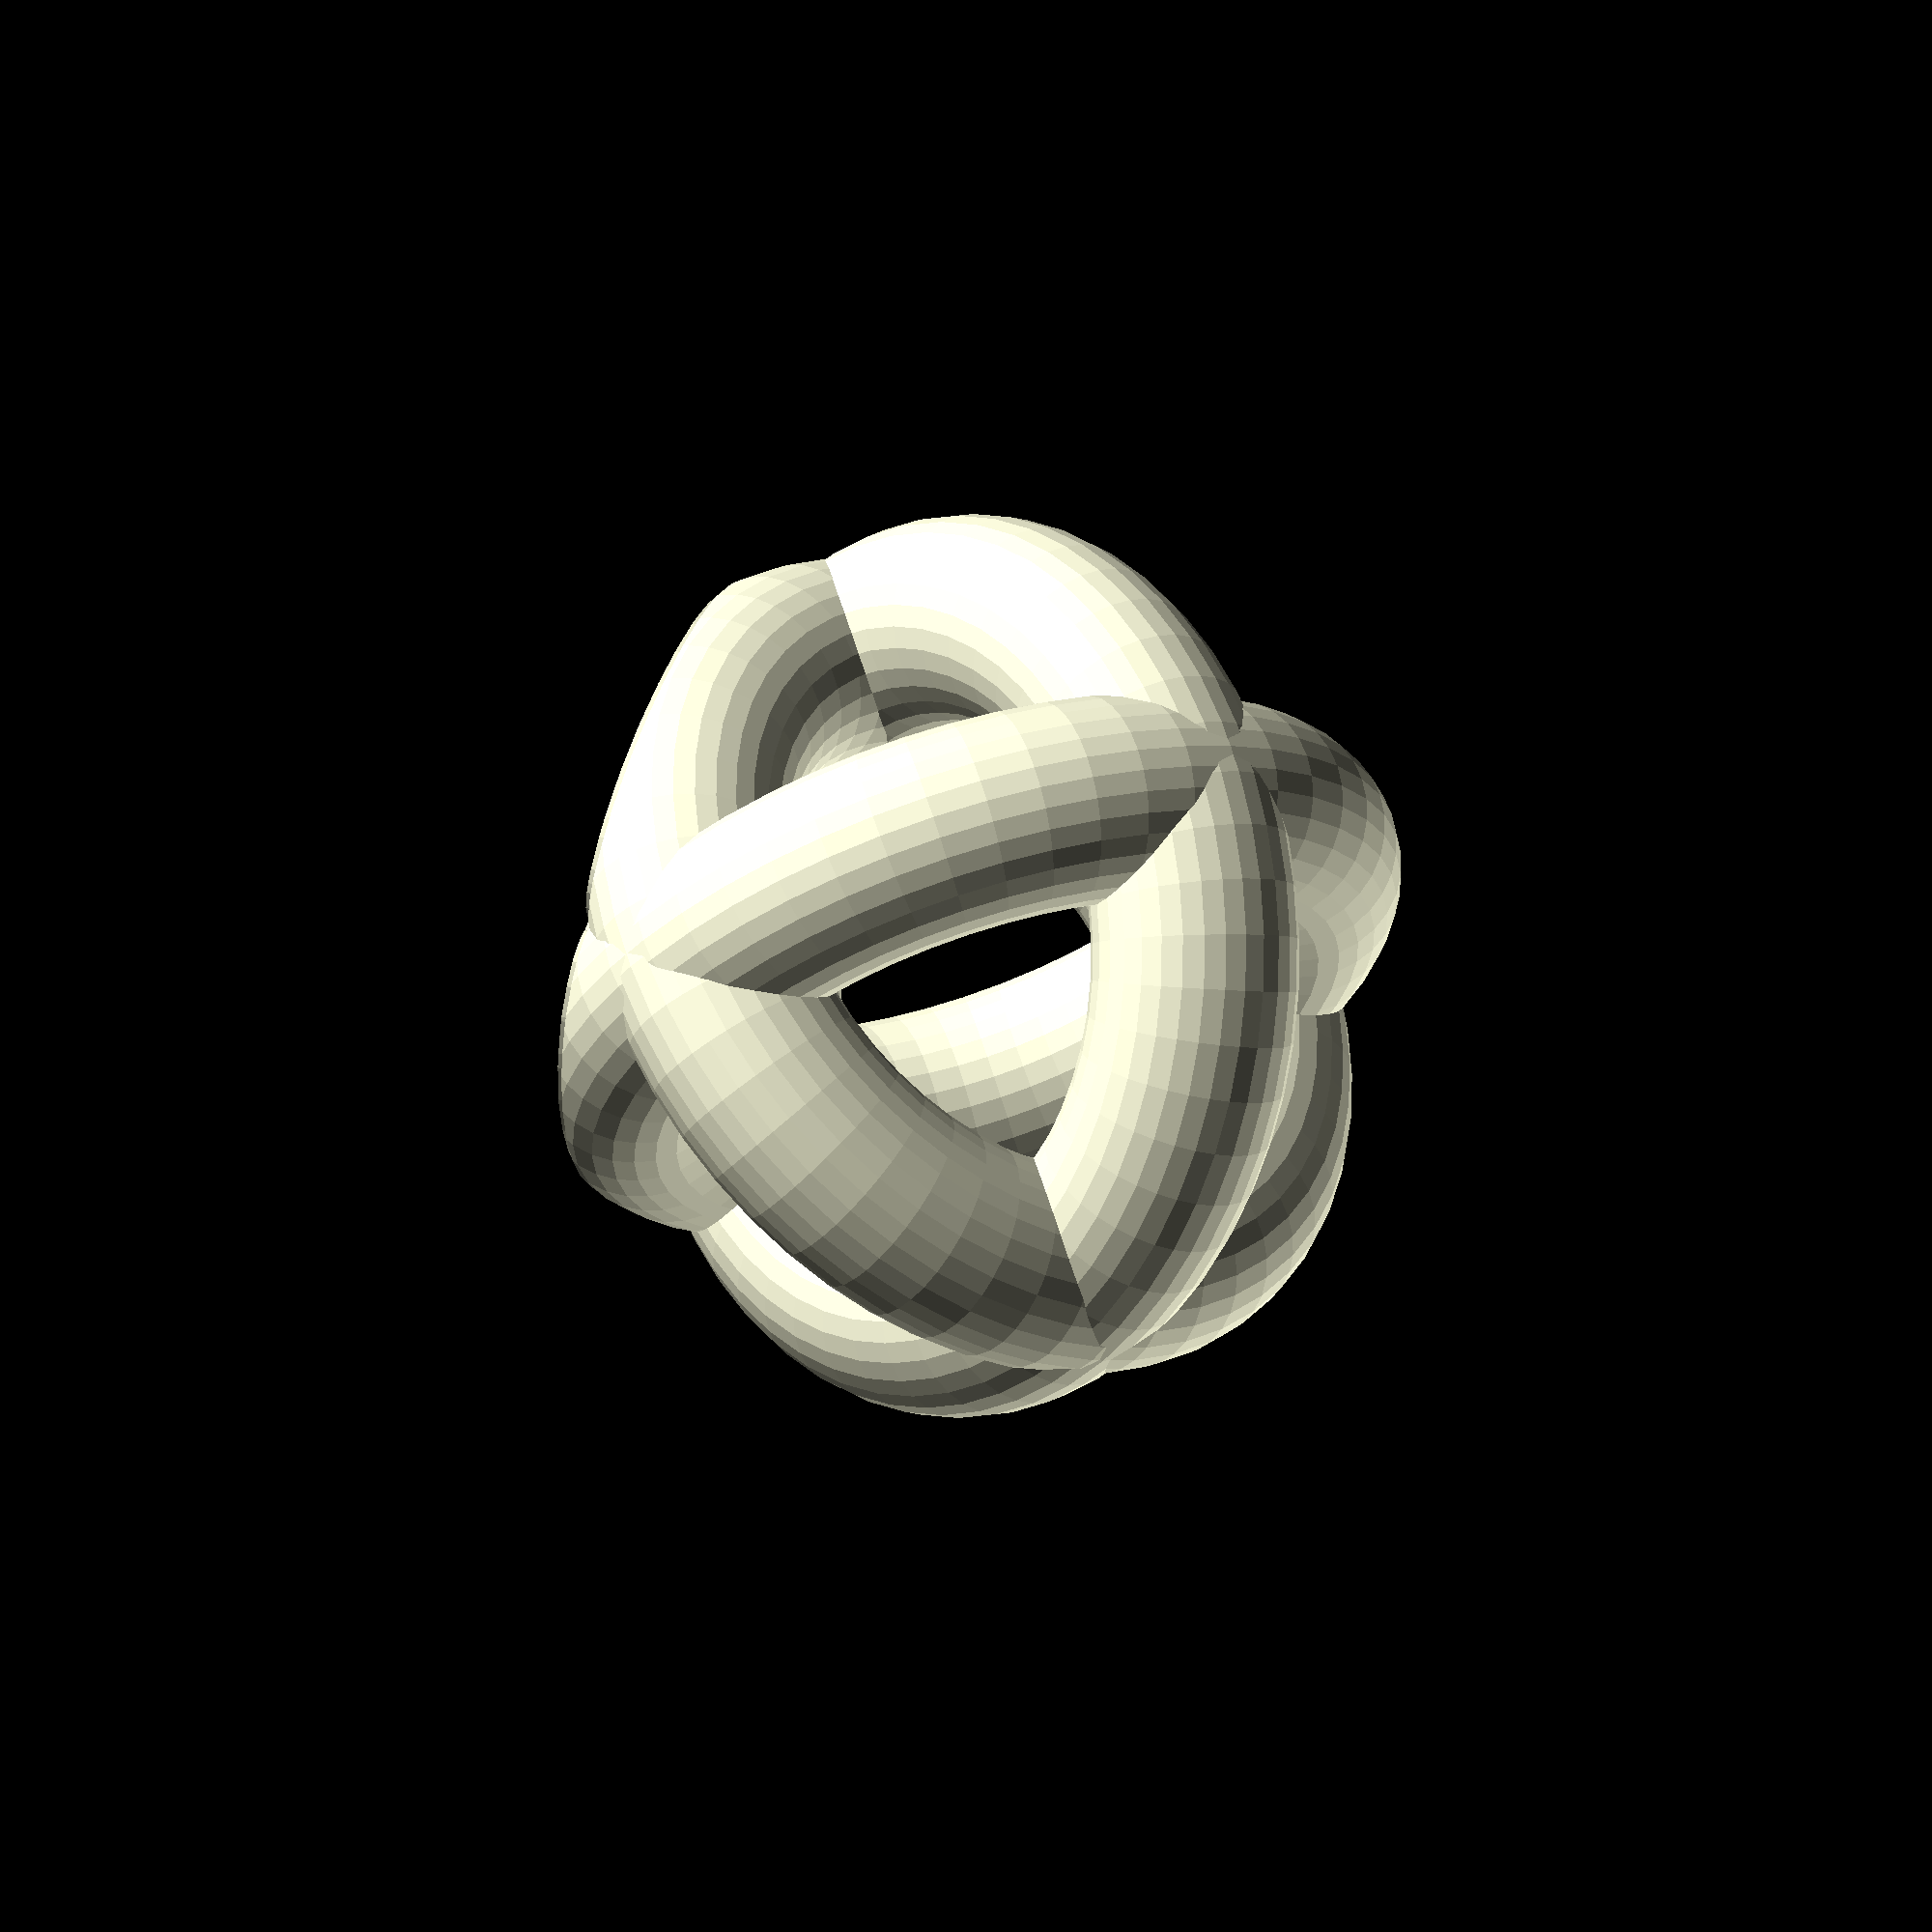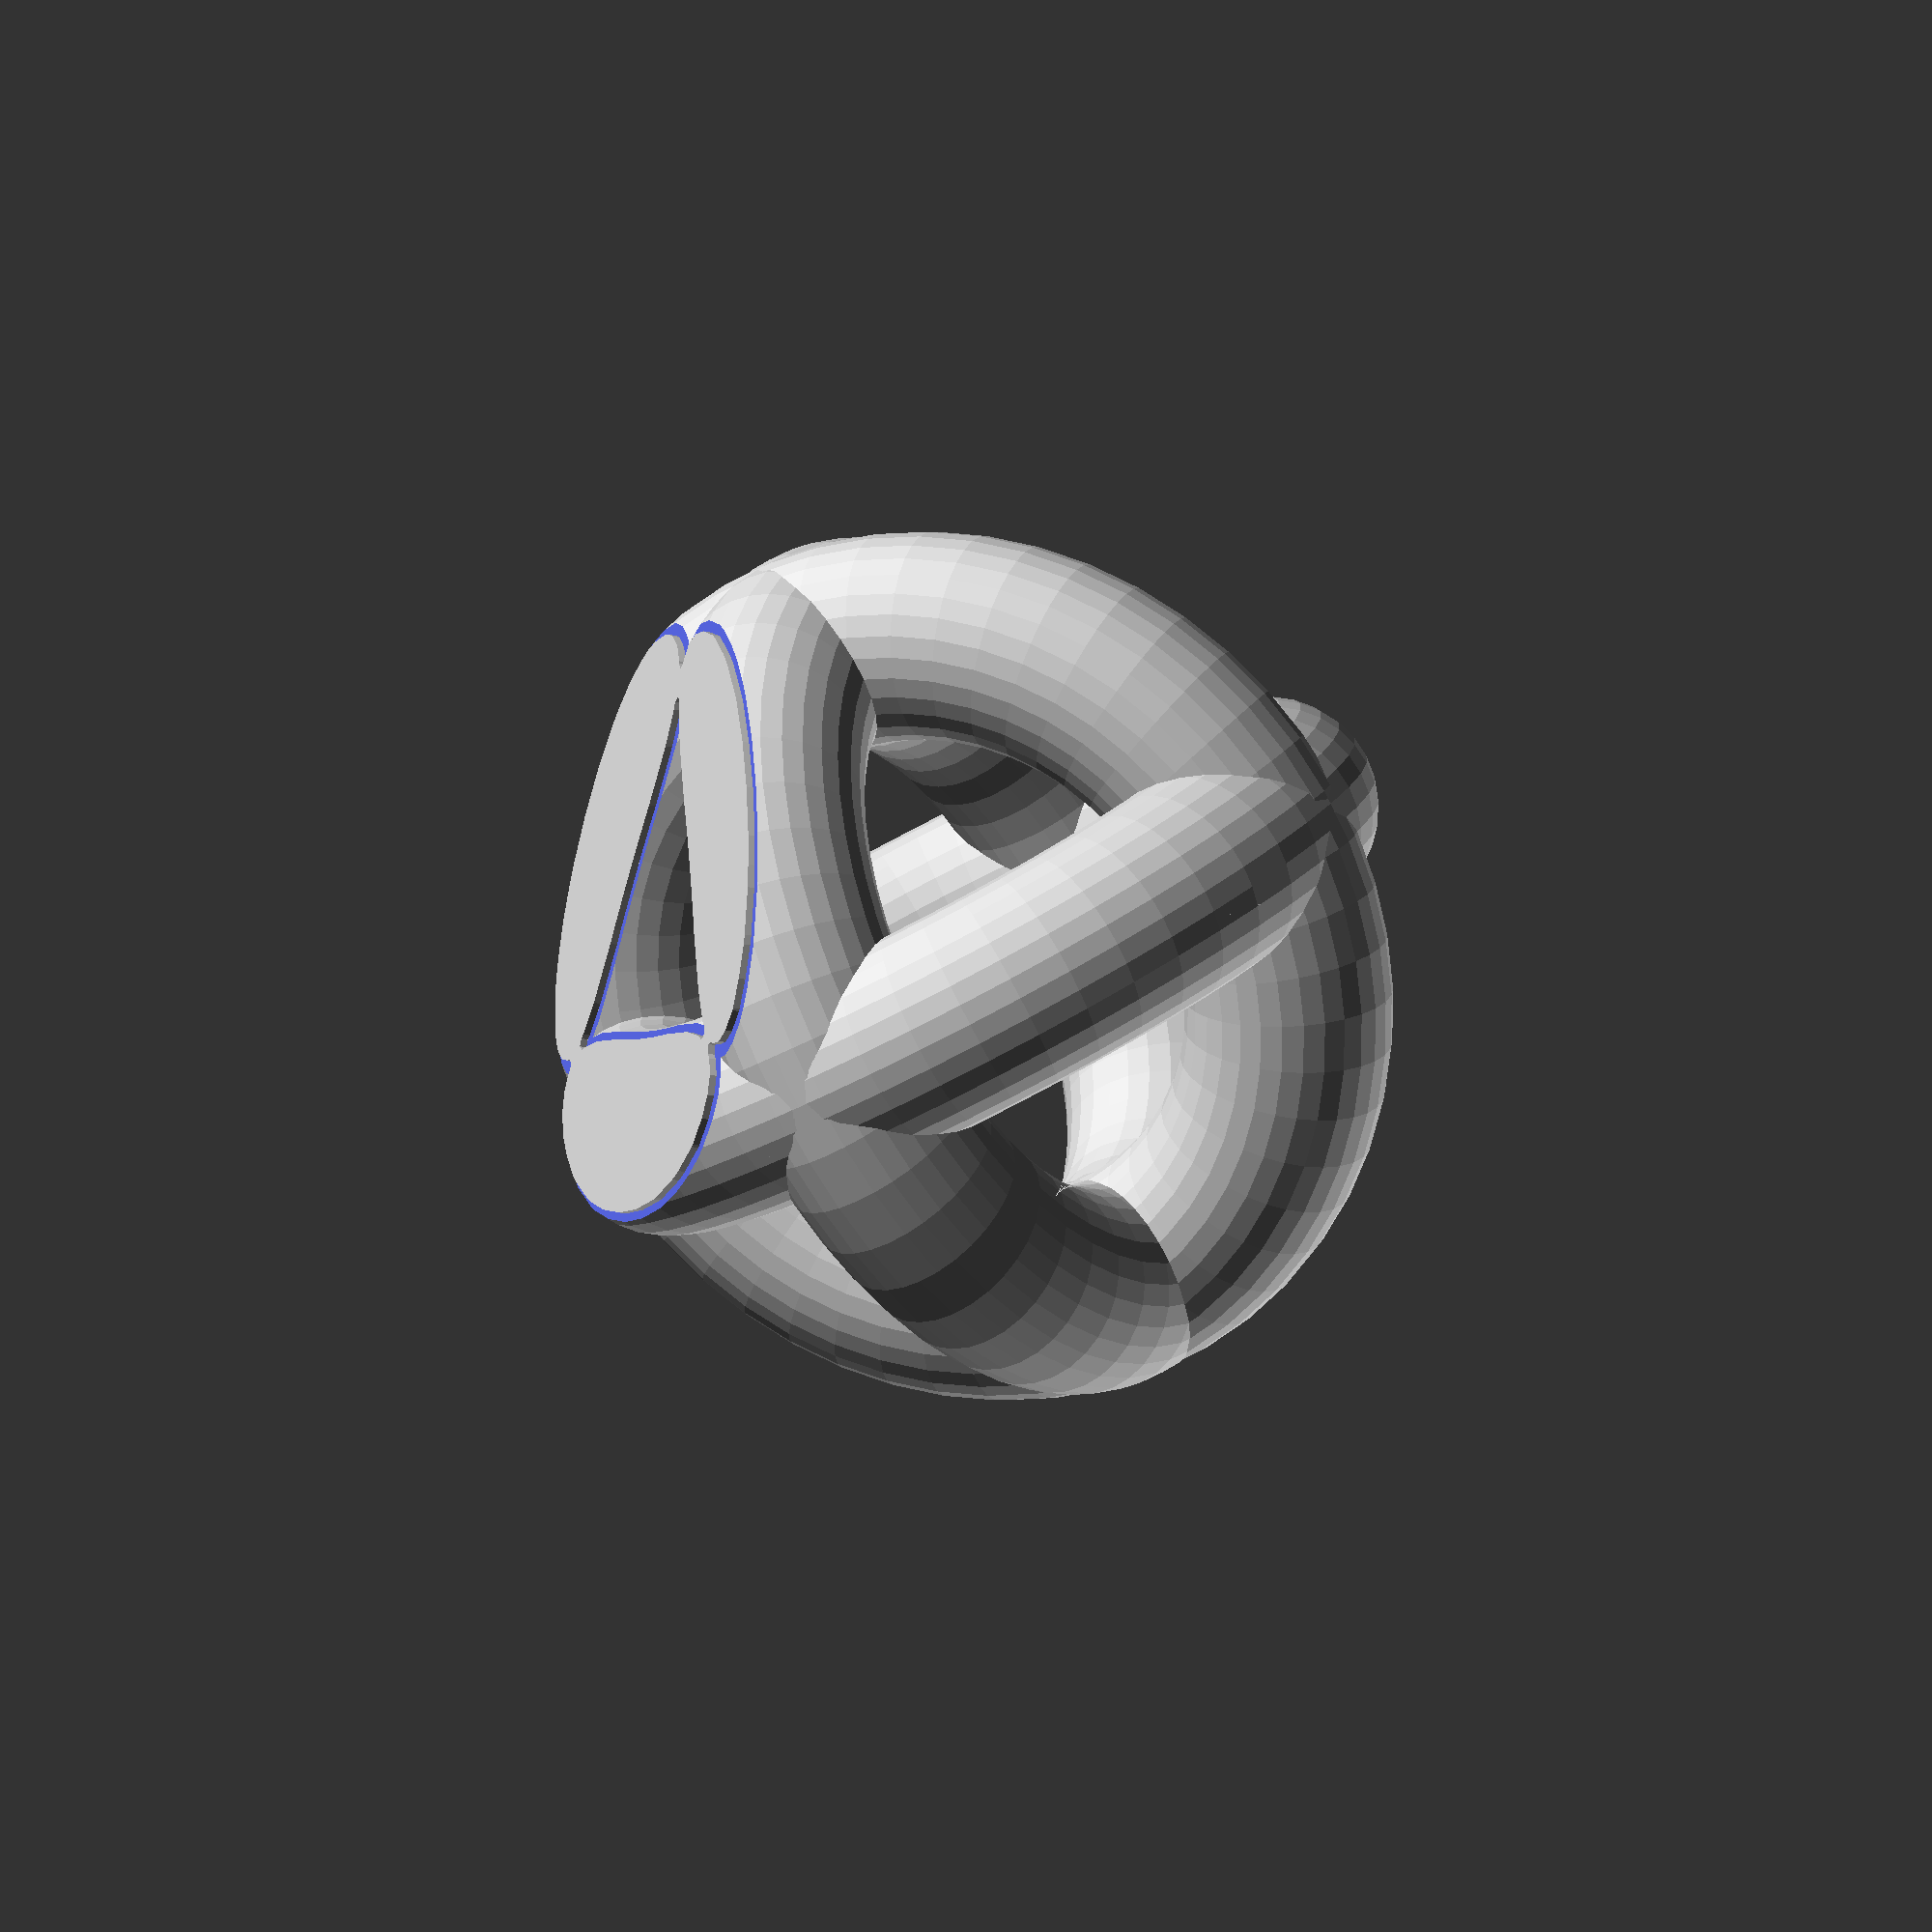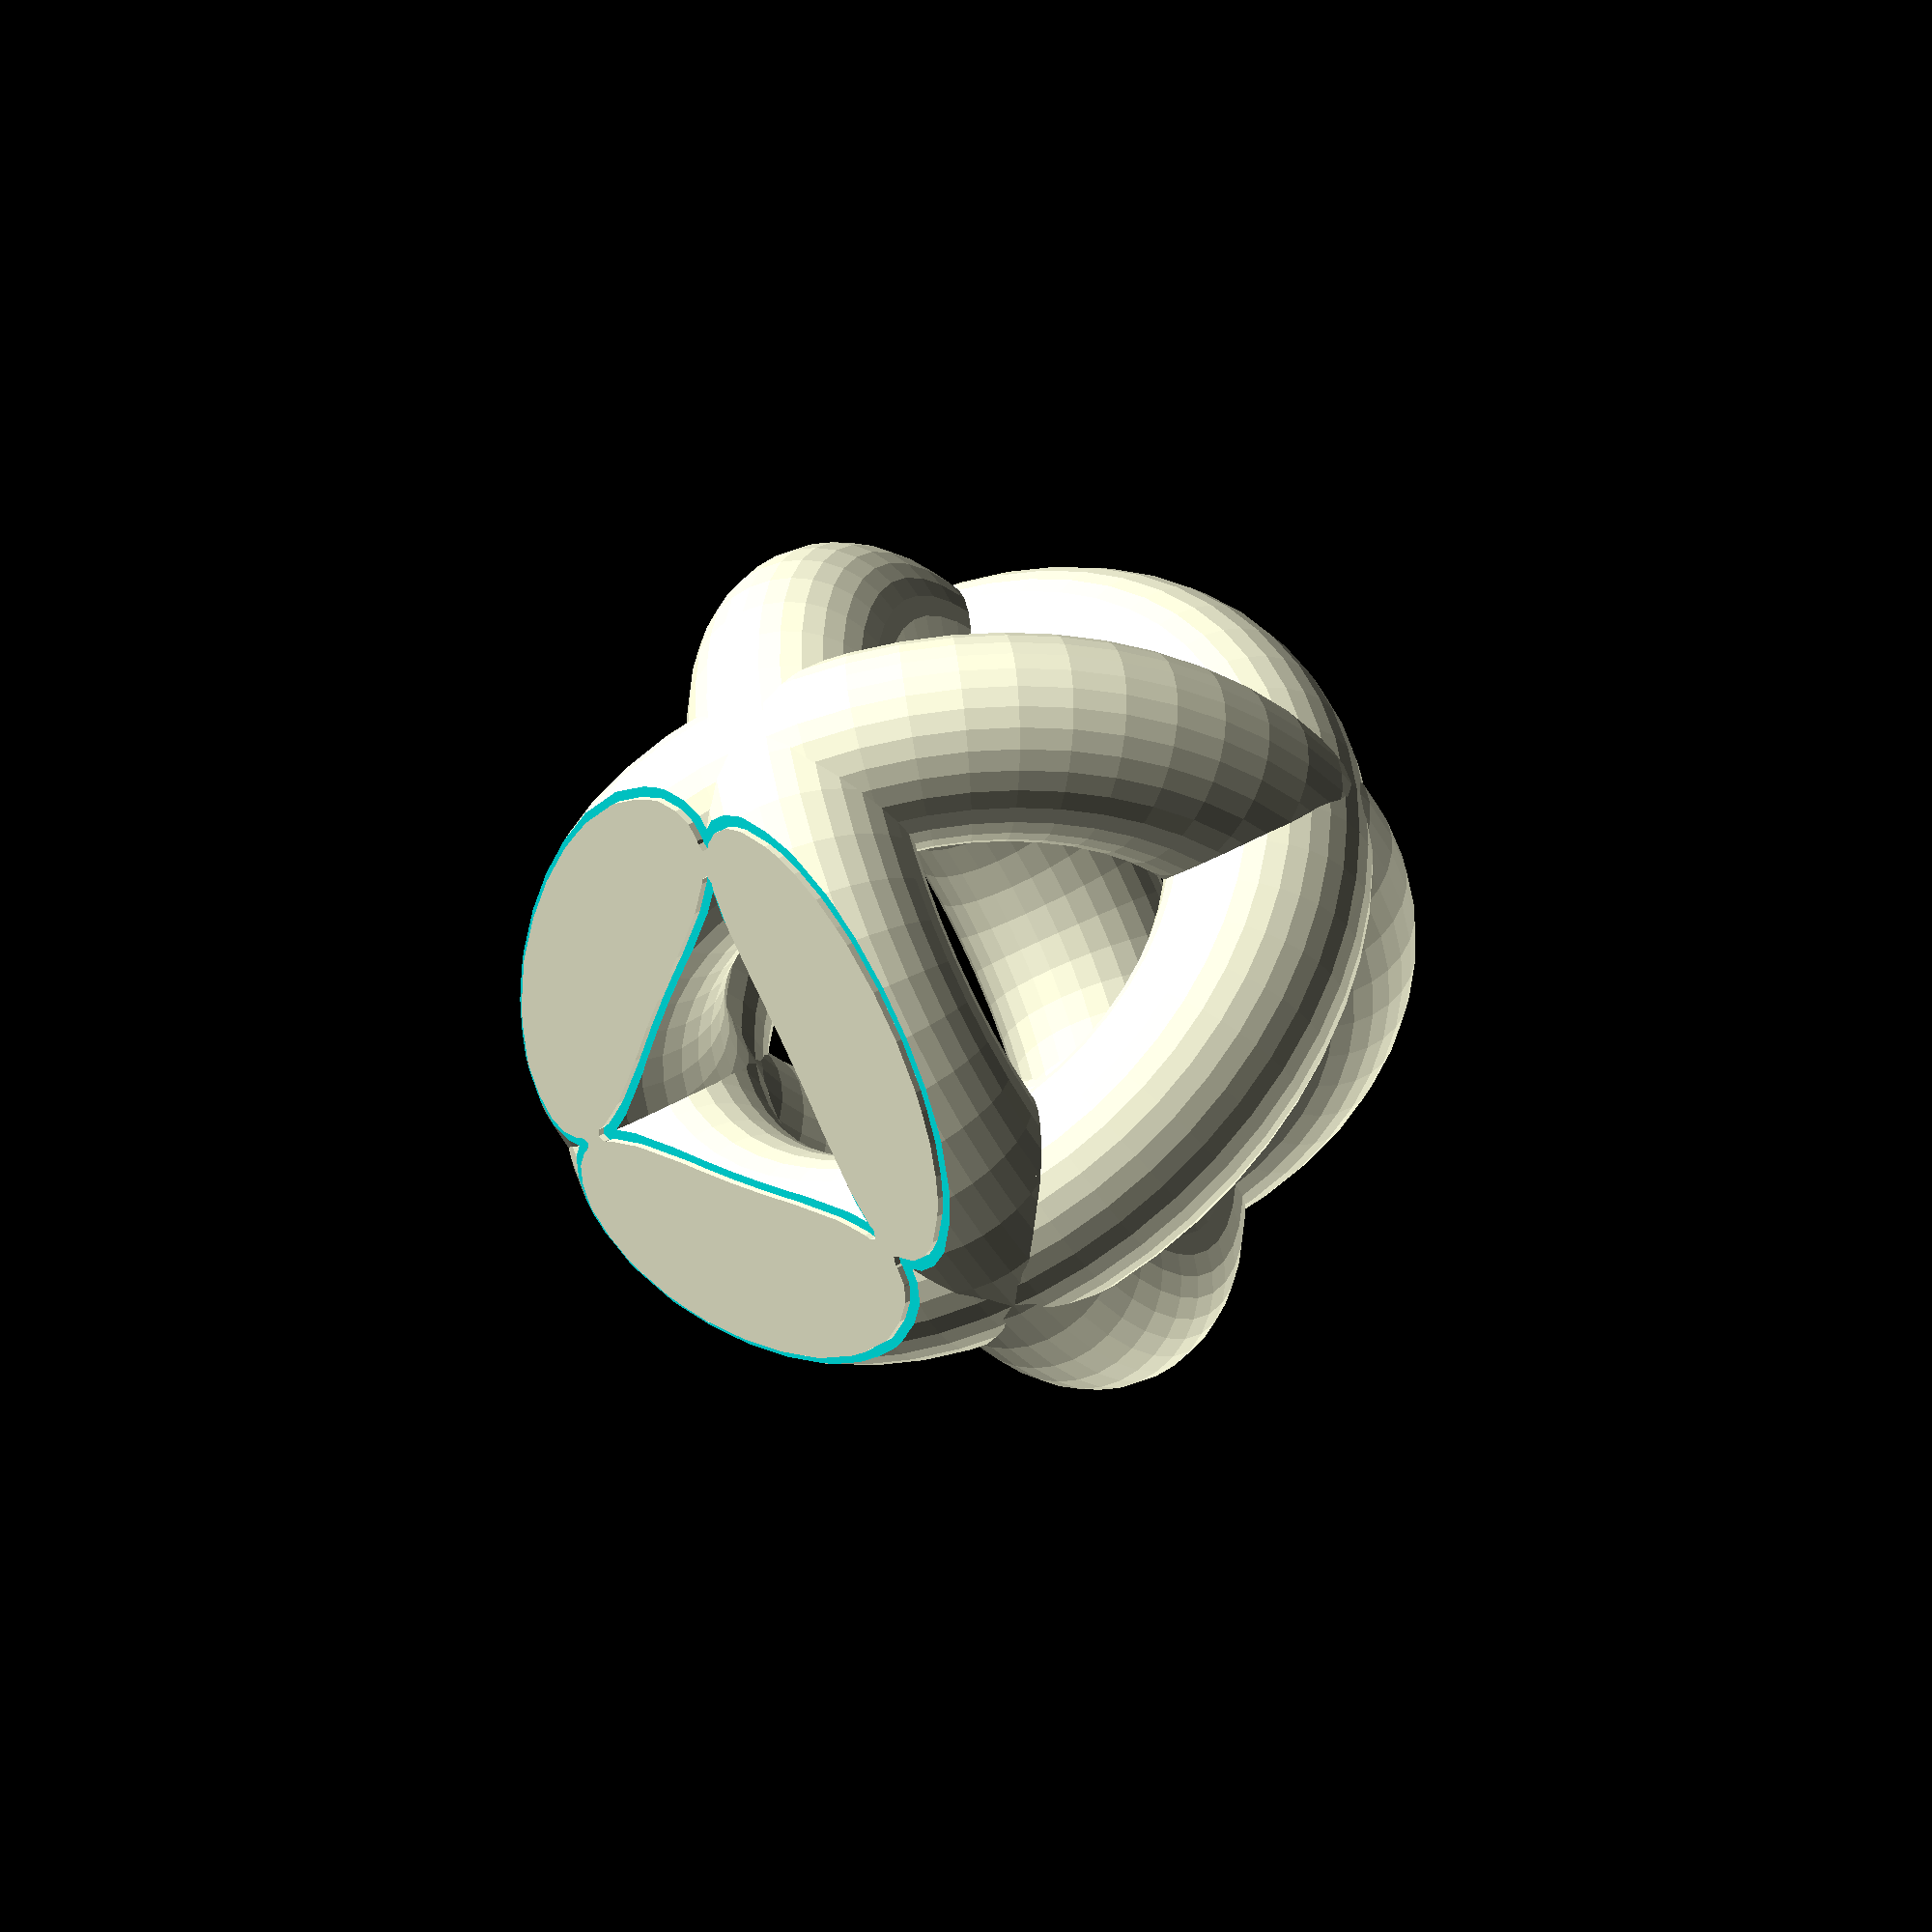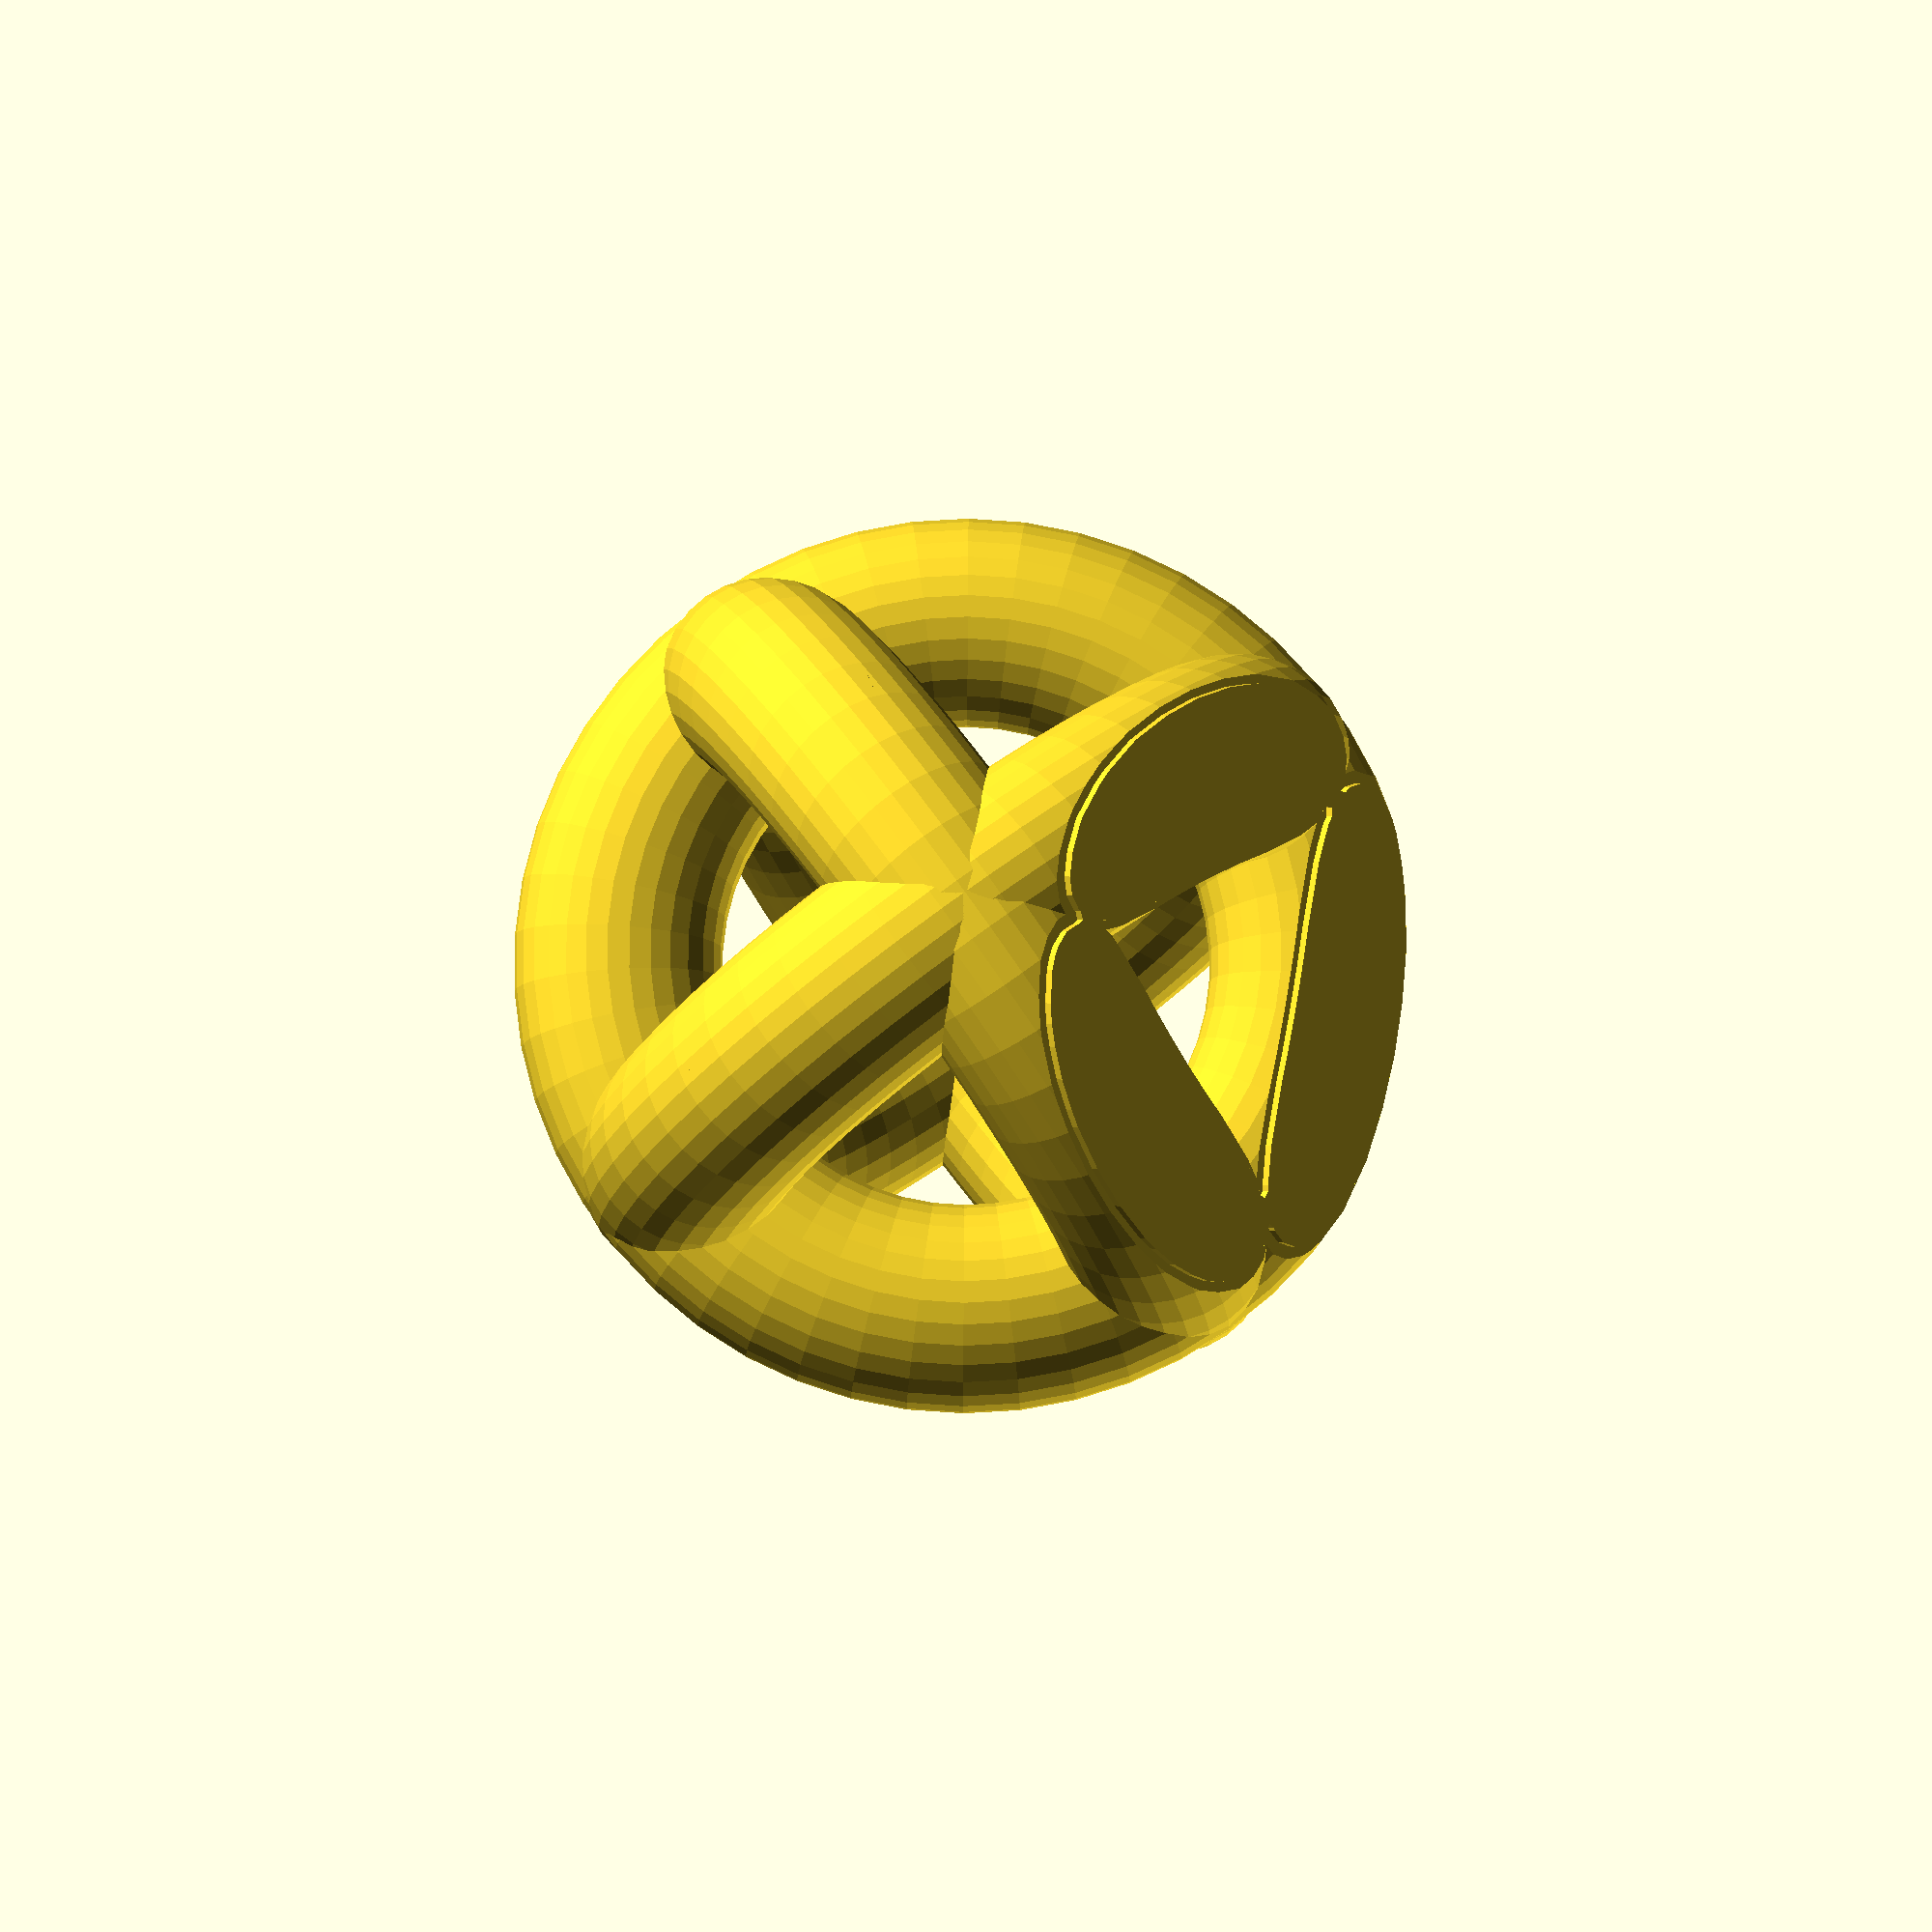
<openscad>
eps = 0.0001;

module torus() {
  r1 = 10;
  r2 = 3;
  rotate_extrude($fn = 50)
    translate([r1, 0])
      circle(r2, $fn = 30);
}

module ball() {
  rotate([54.8, 0, 0]) {
    torus();
    rotate([0, 0, 45]) {
      rotate([90, 0, 0]) torus();
      rotate([0, 90, 0]) torus();
    }
  }
}

module print() {
  up = 9.5;
  difference() {
    translate([0, 0, up])
      ball();
    translate([0, 0, -500 + 0.2])
      cube(1000, center=true);
  }
  linear_extrude(0.2)
    offset(-0.2)
      projection(cut = true)
        translate([0, 0, up-0.1])
          ball();
}

print();
</openscad>
<views>
elev=131.7 azim=8.7 roll=251.3 proj=o view=wireframe
elev=201.7 azim=41.3 roll=289.0 proj=o view=solid
elev=329.1 azim=127.6 roll=226.2 proj=o view=solid
elev=176.5 azim=134.1 roll=53.5 proj=o view=solid
</views>
